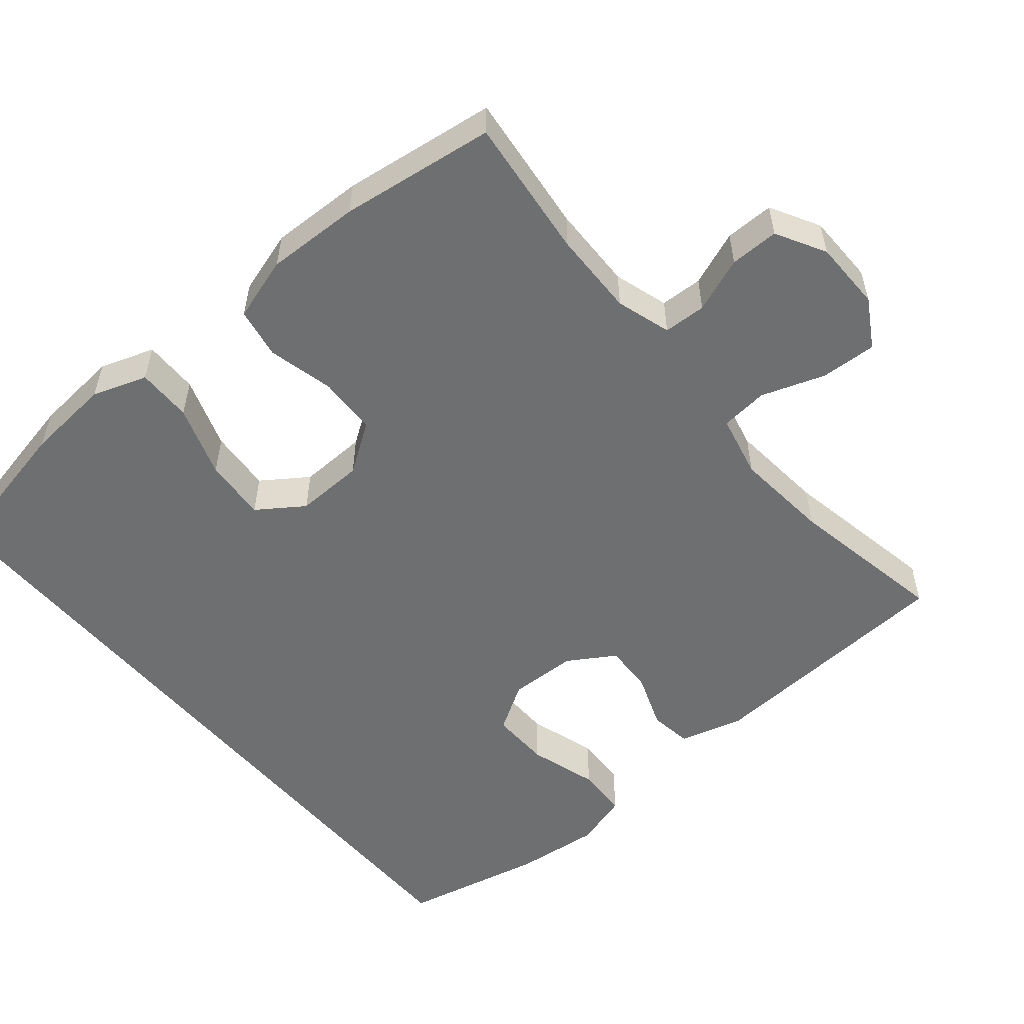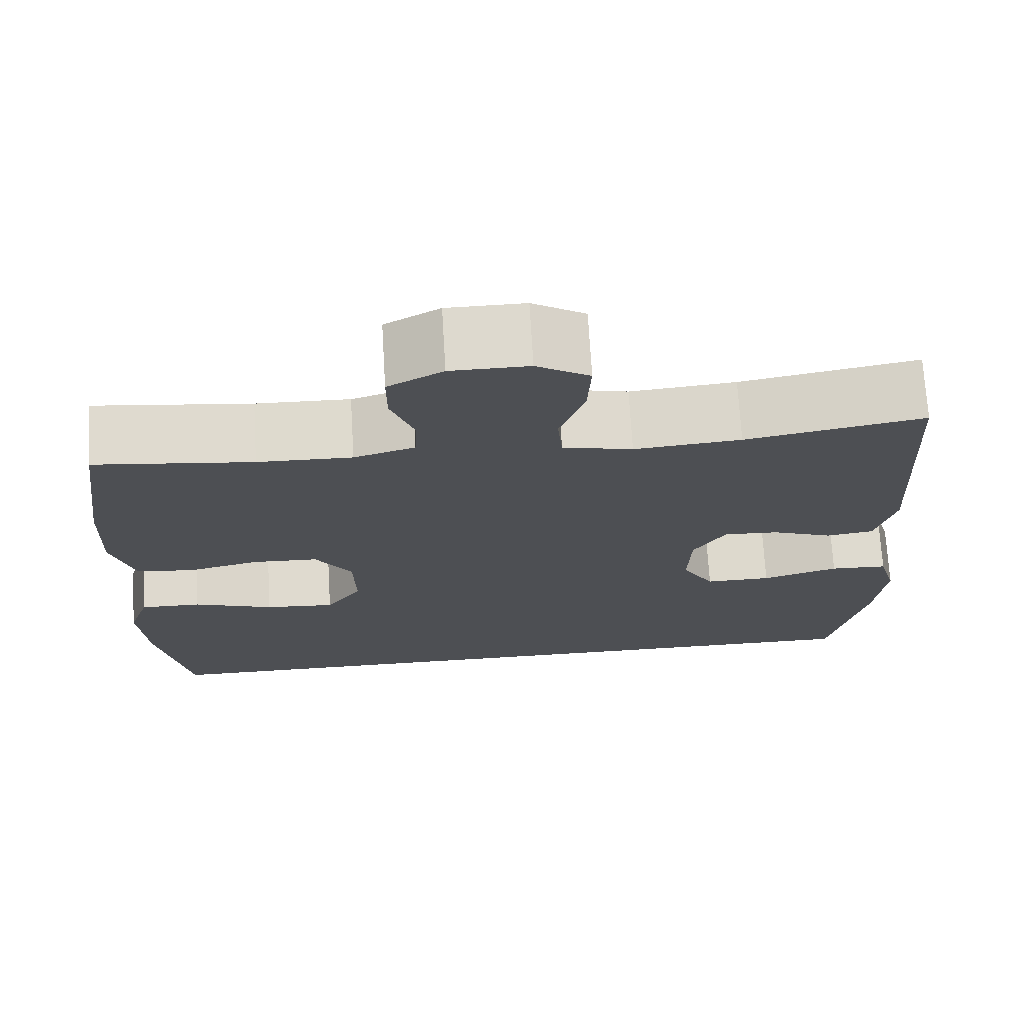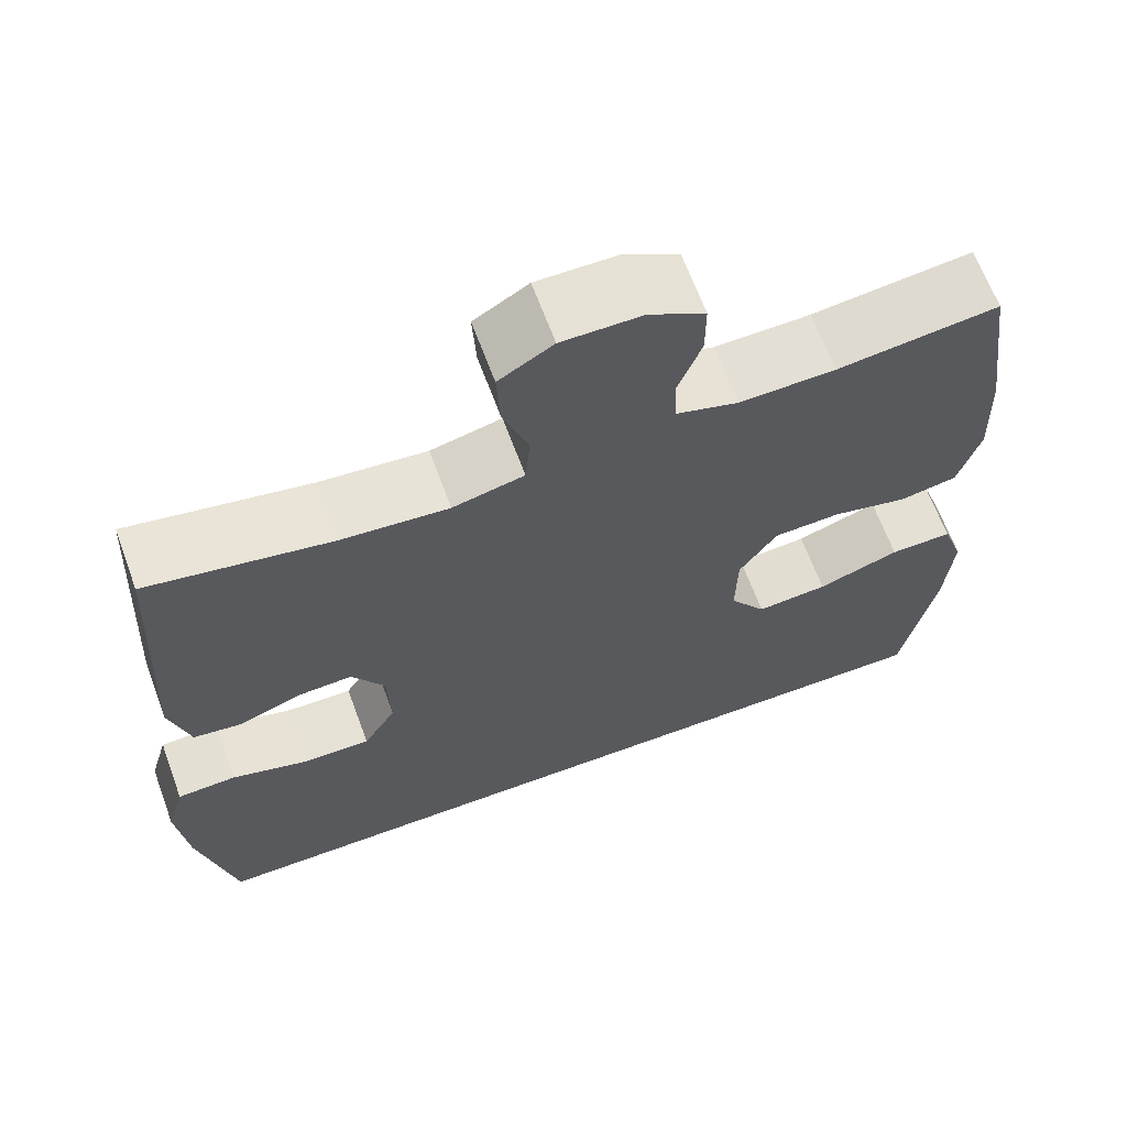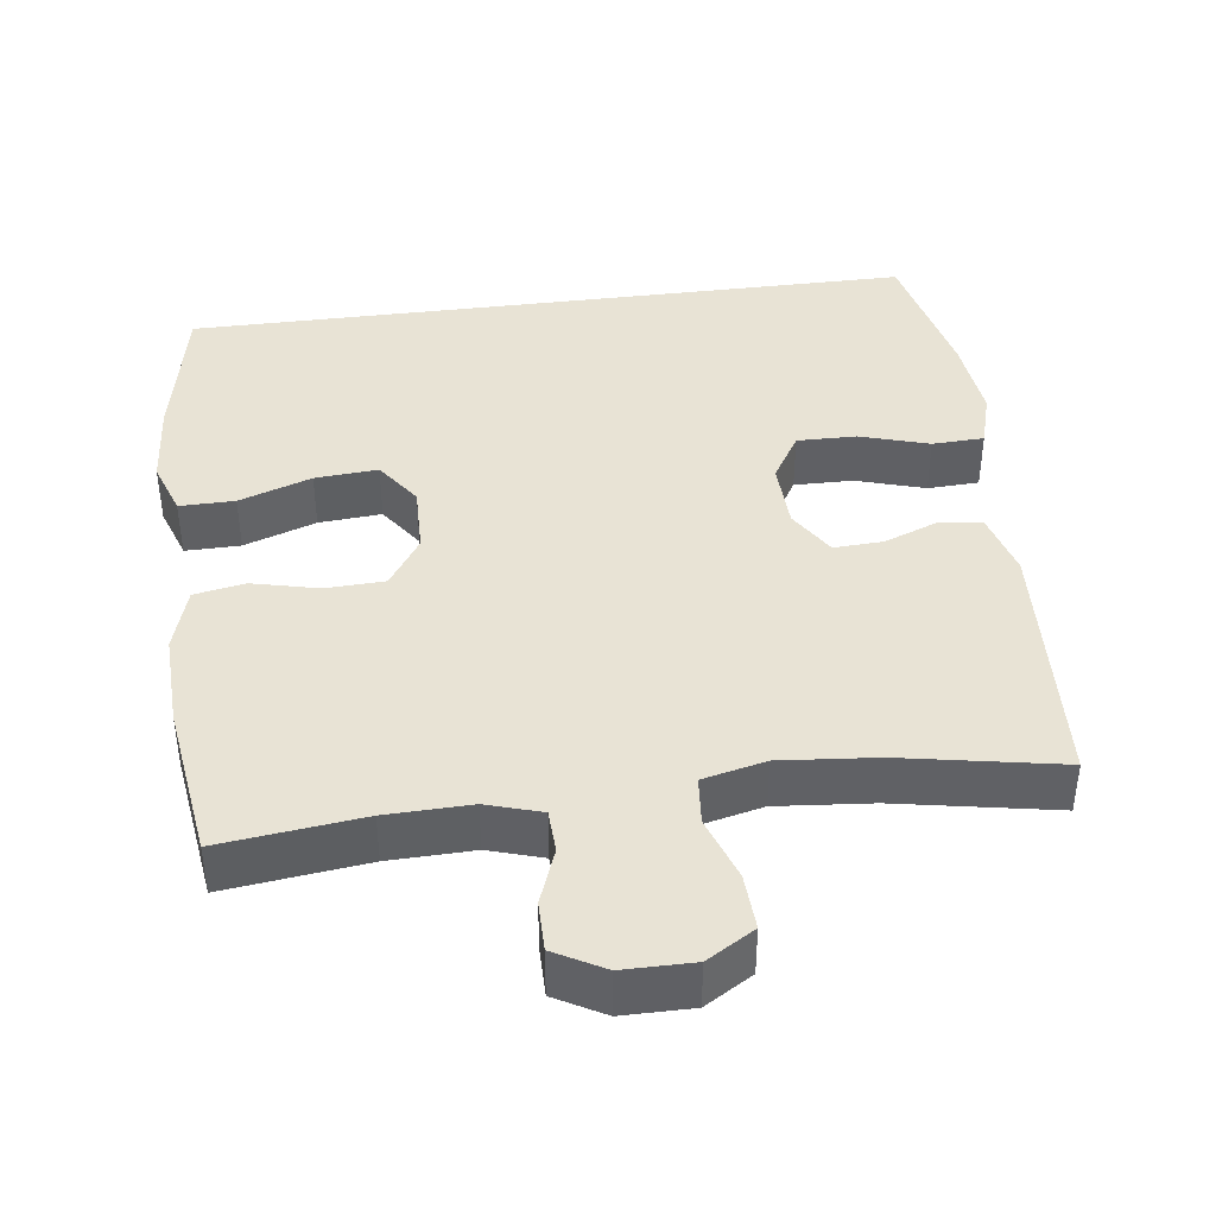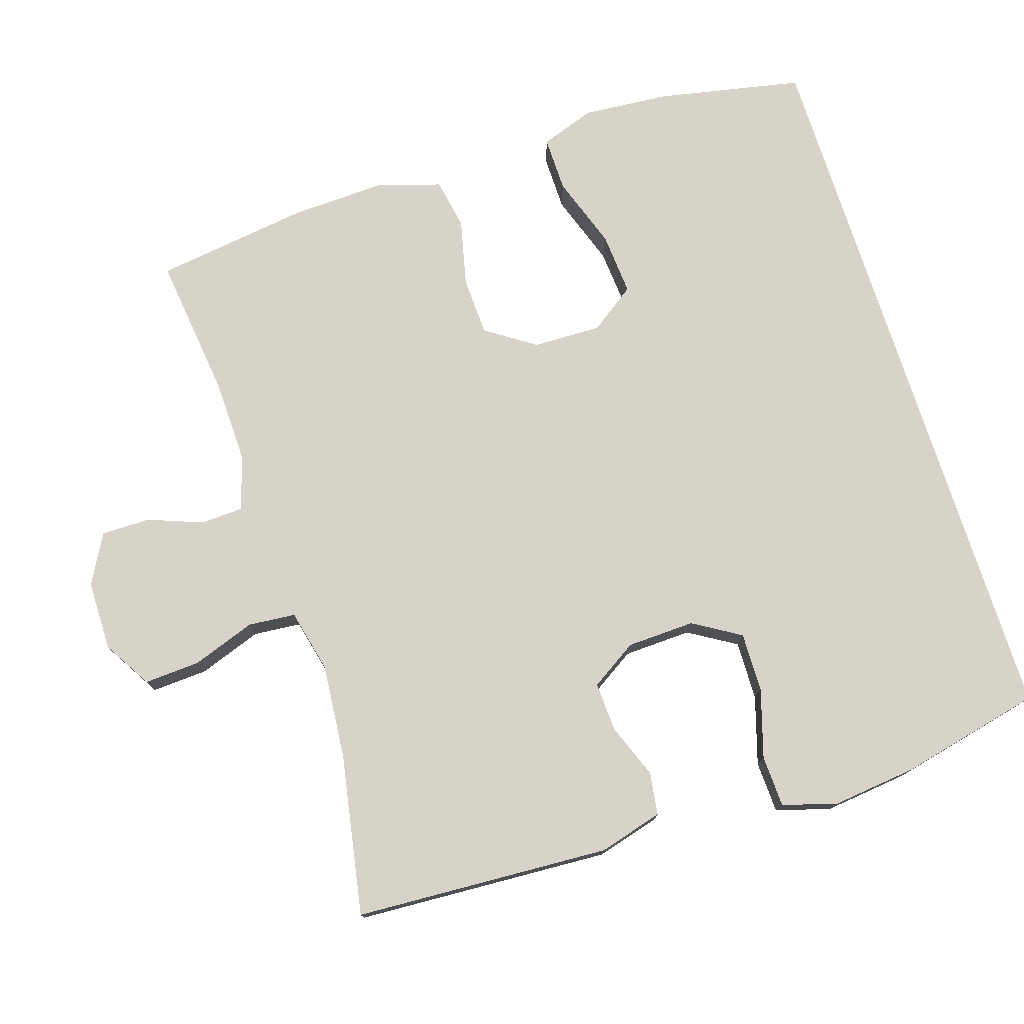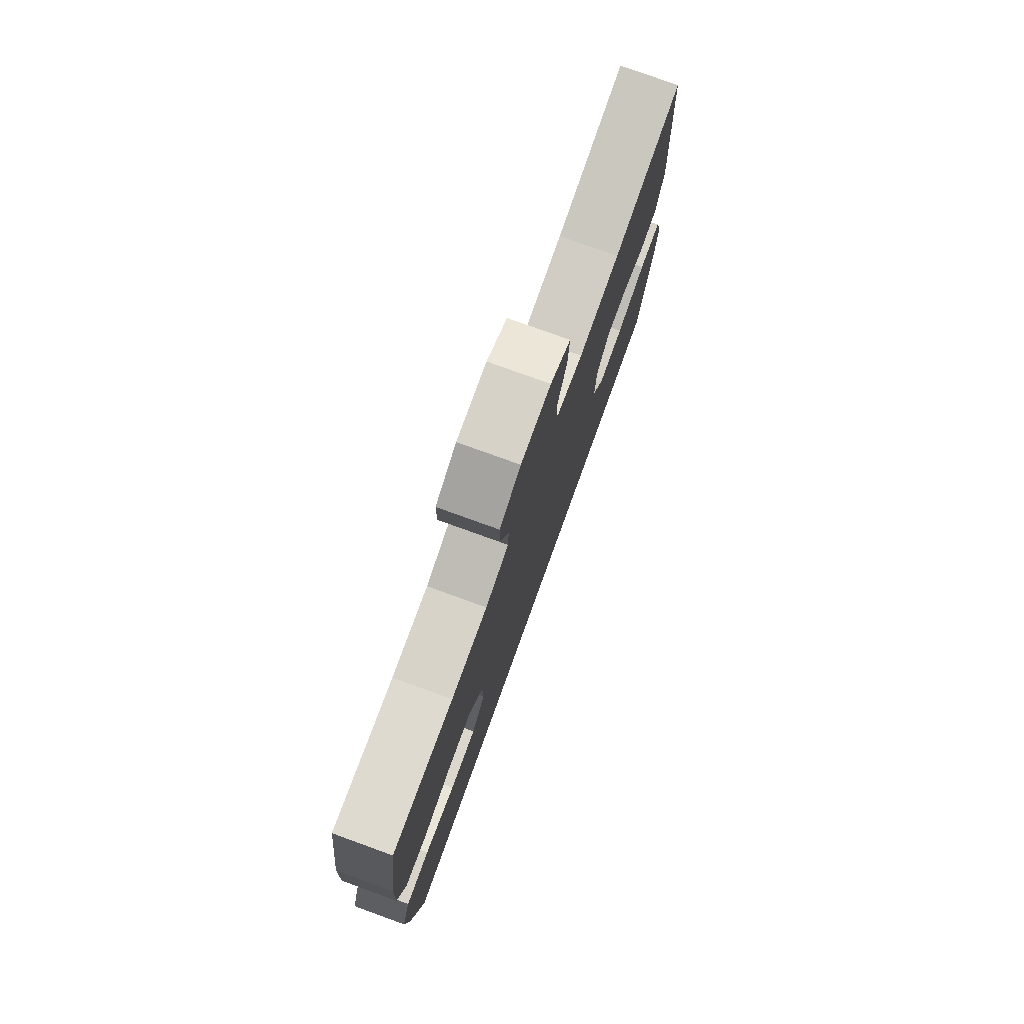
<metadata>
{"format":"obj","ext":"obj","renderer":"f3d","projection":"perspective","resolution":1024,"background":"white","views":[{"elev":-54.5,"azim":-49.8,"up":"+Y"},{"elev":71.7,"azim":-3.4,"up":"+Z"},{"elev":65.2,"azim":159.8,"up":"+Z"},{"elev":41.3,"azim":-7.4,"up":"+Y"},{"elev":76.5,"azim":72.2,"up":"+Y"},{"elev":77.6,"azim":-70.1,"up":"+Z"}]}
</metadata>
<code>
o path20
v 0.504 0.0375 -0.5258
v 0.5487 0.0375 -0.3304
v 0.5619 0.0375 -0.2137
v 0.54 0.0375 -0.1381
v 0.4686 0.0375 -0.1351
v 0.3738 0.0375 -0.1639
v 0.292 0.0375 -0.1653
v 0.2524 0.0375 -0.09993
v 0.2558 0.0375 -0.006202
v 0.2962 0.0375 0.05792
v 0.3645 0.0375 0.05454
v 0.4397 0.0375 0.02592
v 0.4983 0.0375 0.03438
v 0.523 0.0375 0.1227
v 0.504 0.0375 0.4759
v 0.2838 0.0375 0.4352
v 0.1518 0.0375 0.4233
v 0.06511 0.0375 0.4434
v 0.05916 0.0375 0.509
v 0.09014 0.0375 0.5964
v 0.09432 0.0375 0.6733
v 0.02853 0.0375 0.7128
v -0.06821 0.0375 0.7122
v -0.1364 0.0375 0.6747
v -0.1362 0.0375 0.6071
v -0.1076 0.0375 0.5313
v -0.1103 0.0375 0.4727
v -0.1857 0.0375 0.4497
v -0.3024 0.0375 0.4526
v -0.4979 0.0375 0.4759
v -0.5278 0.0375 0.2624
v -0.5325 0.0375 0.1331
v -0.5057 0.0375 0.04507
v -0.4356 0.0375 0.03216
v -0.3445 0.0375 0.05371
v -0.263 0.0375 0.05045
v -0.2174 0.0375 -0.01738
v -0.2151 0.0375 -0.1115
v -0.2592 0.0375 -0.1742
v -0.346 0.0375 -0.1675
v -0.4457 0.0375 -0.1331
v -0.5217 0.0375 -0.1321
v -0.5479 0.0375 -0.2073
v -0.5382 0.0375 -0.3259
v -0.4979 0.0375 -0.5258
v 0.504 -0.0375 -0.5258
v 0.5487 -0.0375 -0.3304
v 0.5619 -0.0375 -0.2137
v 0.54 -0.0375 -0.1381
v 0.4686 -0.0375 -0.1351
v 0.3738 -0.0375 -0.1639
v 0.292 -0.0375 -0.1653
v 0.2524 -0.0375 -0.09993
v 0.2558 -0.0375 -0.006202
v 0.2962 -0.0375 0.05792
v 0.3645 -0.0375 0.05454
v 0.4397 -0.0375 0.02592
v 0.4983 -0.0375 0.03438
v 0.523 -0.0375 0.1227
v 0.504 -0.0375 0.4759
v 0.2838 -0.0375 0.4352
v 0.1518 -0.0375 0.4233
v 0.06511 -0.0375 0.4434
v 0.05916 -0.0375 0.509
v 0.09014 -0.0375 0.5964
v 0.09432 -0.0375 0.6733
v 0.02853 -0.0375 0.7128
v -0.06821 -0.0375 0.7122
v -0.1364 -0.0375 0.6747
v -0.1362 -0.0375 0.6071
v -0.1076 -0.0375 0.5313
v -0.1103 -0.0375 0.4727
v -0.1857 -0.0375 0.4497
v -0.3024 -0.0375 0.4526
v -0.4979 -0.0375 0.4759
v -0.5278 -0.0375 0.2624
v -0.5325 -0.0375 0.1331
v -0.5057 -0.0375 0.04507
v -0.4356 -0.0375 0.03216
v -0.3445 -0.0375 0.05371
v -0.263 -0.0375 0.05045
v -0.2174 -0.0375 -0.01738
v -0.2151 -0.0375 -0.1115
v -0.2592 -0.0375 -0.1742
v -0.346 -0.0375 -0.1675
v -0.4457 -0.0375 -0.1331
v -0.5217 -0.0375 -0.1321
v -0.5479 -0.0375 -0.2073
v -0.5382 -0.0375 -0.3259
v -0.4979 -0.0375 -0.5258
v 0.504 0.0375 -0.5258
v 0.504 0.0375 -0.5258
v -0.4979 0.0375 -0.5258
v -0.4979 0.0375 -0.5258
v 0.5487 0.0375 -0.3304
v -0.5382 0.0375 -0.3259
v 0.5619 0.0375 -0.2137
v -0.5479 0.0375 -0.2073
v 0.54 0.0375 -0.1381
v 0.54 0.0375 -0.1381
v -0.5217 0.0375 -0.1321
v -0.5217 0.0375 -0.1321
v -0.2592 0.0375 -0.1742
v -0.346 0.0375 -0.1675
v 0.3738 0.0375 -0.1639
v 0.292 0.0375 -0.1653
v -0.2151 0.0375 -0.1115
v -0.4457 0.0375 -0.1331
v 0.2524 0.0375 -0.09993
v 0.4686 0.0375 -0.1351
v -0.2174 0.0375 -0.01738
v 0.2558 0.0375 -0.006202
v -0.263 0.0375 0.05045
v 0.2962 0.0375 0.05792
v 0.2962 0.0375 0.05792
v 0.3645 0.0375 0.05454
v 0.4397 0.0375 0.02592
v 0.4983 0.0375 0.03438
v 0.4983 0.0375 0.03438
v -0.5057 0.0375 0.04507
v -0.5057 0.0375 0.04507
v -0.4356 0.0375 0.03216
v -0.3445 0.0375 0.05371
v 0.523 0.0375 0.1227
v -0.5325 0.0375 0.1331
v -0.5278 0.0375 0.2624
v -0.4979 0.0375 0.4759
v -0.4979 0.0375 0.4759
v -0.3024 0.0375 0.4526
v -0.1857 0.0375 0.4497
v 0.1518 0.0375 0.4233
v 0.06511 0.0375 0.4434
v 0.06511 0.0375 0.4434
v 0.2838 0.0375 0.4352
v 0.05916 0.0375 0.509
v -0.1103 0.0375 0.4727
v -0.1103 0.0375 0.4727
v 0.504 0.0375 0.4759
v 0.504 0.0375 0.4759
v -0.1076 0.0375 0.5313
v 0.09014 0.0375 0.5964
v -0.1362 0.0375 0.6071
v 0.09432 0.0375 0.6733
v 0.09432 0.0375 0.6733
v -0.1364 0.0375 0.6747
v -0.1364 0.0375 0.6747
v 0.02853 0.0375 0.7128
v -0.06821 0.0375 0.7122
v 0.504 -0.0375 -0.5258
v 0.504 -0.0375 -0.5258
v -0.4979 -0.0375 -0.5258
v -0.4979 -0.0375 -0.5258
v 0.5487 -0.0375 -0.3304
v -0.5382 -0.0375 -0.3259
v 0.5619 -0.0375 -0.2137
v -0.5479 -0.0375 -0.2073
v 0.54 -0.0375 -0.1381
v 0.54 -0.0375 -0.1381
v -0.5217 -0.0375 -0.1321
v -0.5217 -0.0375 -0.1321
v -0.2592 -0.0375 -0.1742
v -0.346 -0.0375 -0.1675
v 0.3738 -0.0375 -0.1639
v 0.292 -0.0375 -0.1653
v -0.2151 -0.0375 -0.1115
v -0.4457 -0.0375 -0.1331
v 0.2524 -0.0375 -0.09993
v 0.4686 -0.0375 -0.1351
v -0.2174 -0.0375 -0.01738
v 0.2558 -0.0375 -0.006202
v -0.263 -0.0375 0.05045
v 0.2962 -0.0375 0.05792
v 0.2962 -0.0375 0.05792
v 0.3645 -0.0375 0.05454
v 0.4397 -0.0375 0.02592
v 0.4983 -0.0375 0.03438
v 0.4983 -0.0375 0.03438
v -0.5057 -0.0375 0.04507
v -0.5057 -0.0375 0.04507
v -0.4356 -0.0375 0.03216
v -0.3445 -0.0375 0.05371
v 0.523 -0.0375 0.1227
v -0.5325 -0.0375 0.1331
v -0.5278 -0.0375 0.2624
v -0.4979 -0.0375 0.4759
v -0.4979 -0.0375 0.4759
v -0.3024 -0.0375 0.4526
v -0.1857 -0.0375 0.4497
v 0.1518 -0.0375 0.4233
v 0.06511 -0.0375 0.4434
v 0.06511 -0.0375 0.4434
v 0.2838 -0.0375 0.4352
v 0.05916 -0.0375 0.509
v -0.1103 -0.0375 0.4727
v -0.1103 -0.0375 0.4727
v 0.504 -0.0375 0.4759
v 0.504 -0.0375 0.4759
v -0.1076 -0.0375 0.5313
v 0.09014 -0.0375 0.5964
v -0.1362 -0.0375 0.6071
v 0.09432 -0.0375 0.6733
v 0.09432 -0.0375 0.6733
v -0.1364 -0.0375 0.6747
v -0.1364 -0.0375 0.6747
v 0.02853 -0.0375 0.7128
v -0.06821 -0.0375 0.7122
f 205 199 201
f 182 175 176
f 181 183 180
f 198 194 193
f 193 194 190
f 189 172 192
f 165 164 167
f 200 198 199
f 163 155 168
f 192 182 196
f 153 164 149
f 171 187 181
f 194 171 190
f 161 149 164
f 199 198 193
f 153 163 164
f 165 167 169
f 172 174 192
f 168 155 157
f 182 174 175
f 171 169 190
f 188 171 194
f 190 172 189
f 187 171 188
f 169 167 170
f 161 162 151
f 192 174 182
f 156 166 159
f 190 170 172
f 154 162 166
f 200 199 206
f 154 166 156
f 149 161 151
f 205 206 199
f 178 180 183
f 183 181 184
f 190 169 170
f 203 200 206
f 184 181 187
f 161 164 165
f 184 187 185
f 151 162 154
f 155 163 153
f 94 92 150 152
f 1 2 47 46
f 44 45 90 89
f 2 3 48 47
f 43 44 89 88
f 3 100 158 48
f 102 43 88 160
f 39 40 85 84
f 6 7 52 51
f 38 39 84 83
f 41 42 87 86
f 40 41 86 85
f 7 8 53 52
f 5 6 51 50
f 4 5 50 49
f 37 38 83 82
f 8 9 54 53
f 36 37 82 81
f 9 115 173 54
f 11 12 57 56
f 12 119 177 57
f 121 34 79 179
f 34 35 80 79
f 13 14 59 58
f 32 33 78 77
f 35 36 81 80
f 10 11 56 55
f 31 32 77 76
f 128 31 76 186
f 29 30 75 74
f 28 29 74 73
f 17 133 191 62
f 16 17 62 61
f 18 19 64 63
f 137 28 73 195
f 139 16 61 197
f 14 15 60 59
f 26 27 72 71
f 19 20 65 64
f 25 26 71 70
f 20 144 202 65
f 146 25 70 204
f 21 22 67 66
f 23 24 69 68
f 22 23 68 67
f 147 143 141
f 124 118 117
f 123 122 125
f 140 135 136
f 135 132 136
f 131 134 114
f 107 109 106
f 142 141 140
f 105 110 97
f 134 138 124
f 95 91 106
f 113 123 129
f 136 132 113
f 103 106 91
f 141 135 140
f 95 106 105
f 107 111 109
f 114 134 116
f 110 99 97
f 124 117 116
f 113 132 111
f 130 136 113
f 132 131 114
f 129 130 113
f 111 112 109
f 103 93 104
f 134 124 116
f 98 101 108
f 132 114 112
f 96 108 104
f 142 148 141
f 96 98 108
f 91 93 103
f 147 141 148
f 120 125 122
f 125 126 123
f 132 112 111
f 145 148 142
f 126 129 123
f 103 107 106
f 126 127 129
f 93 96 104
f 97 95 105

</code>
